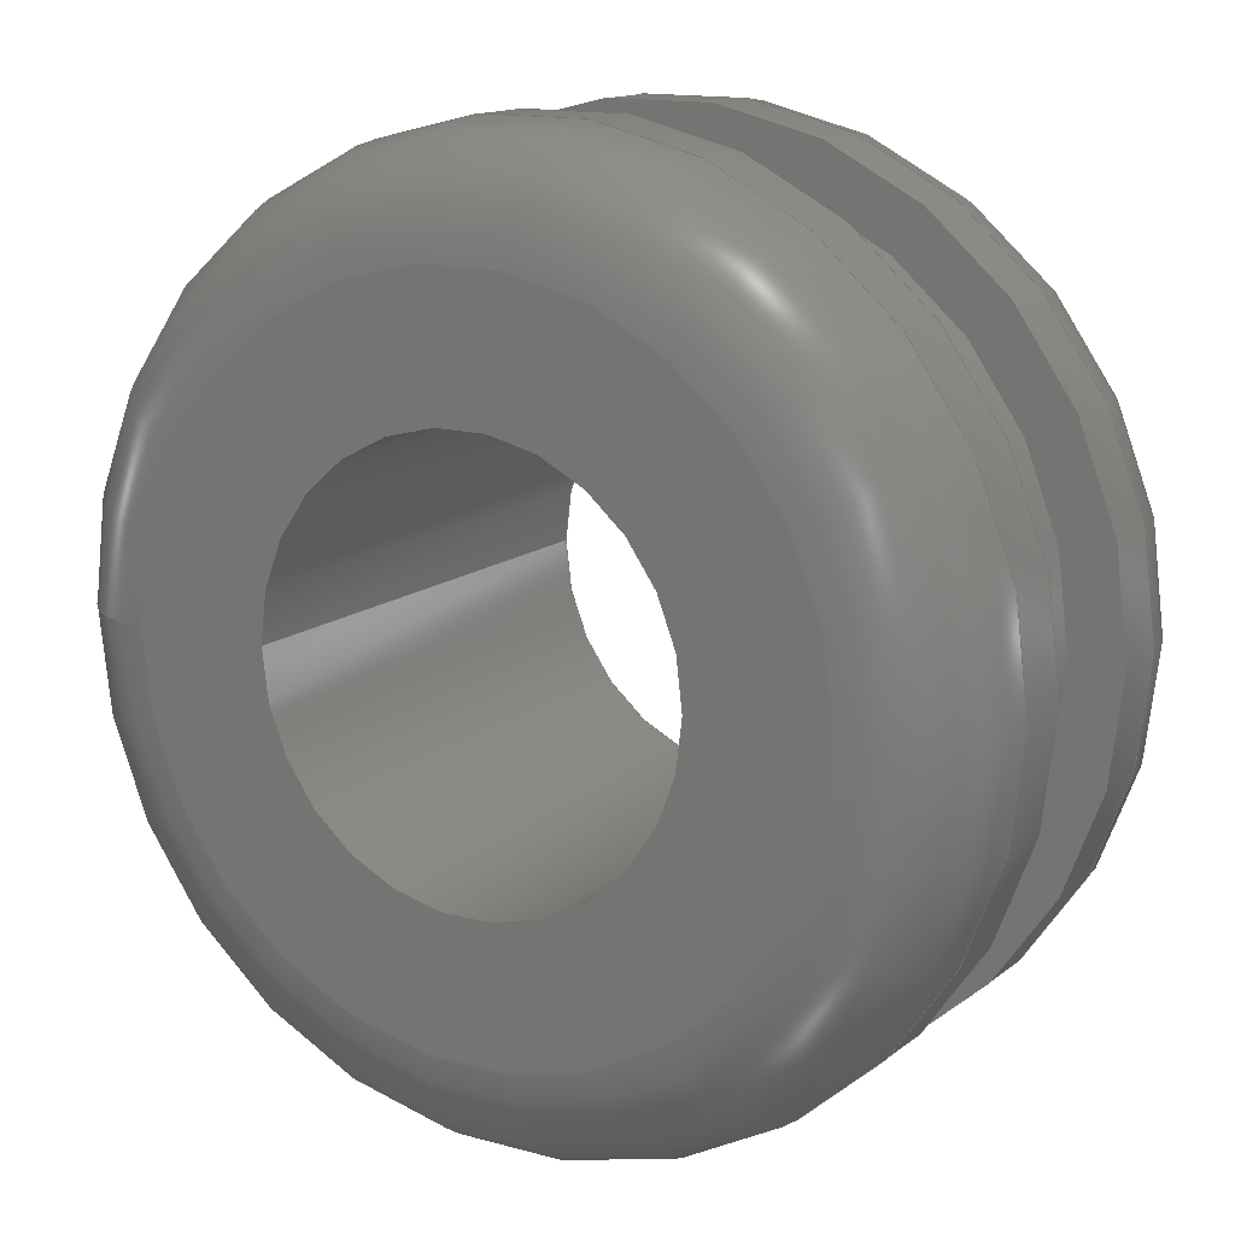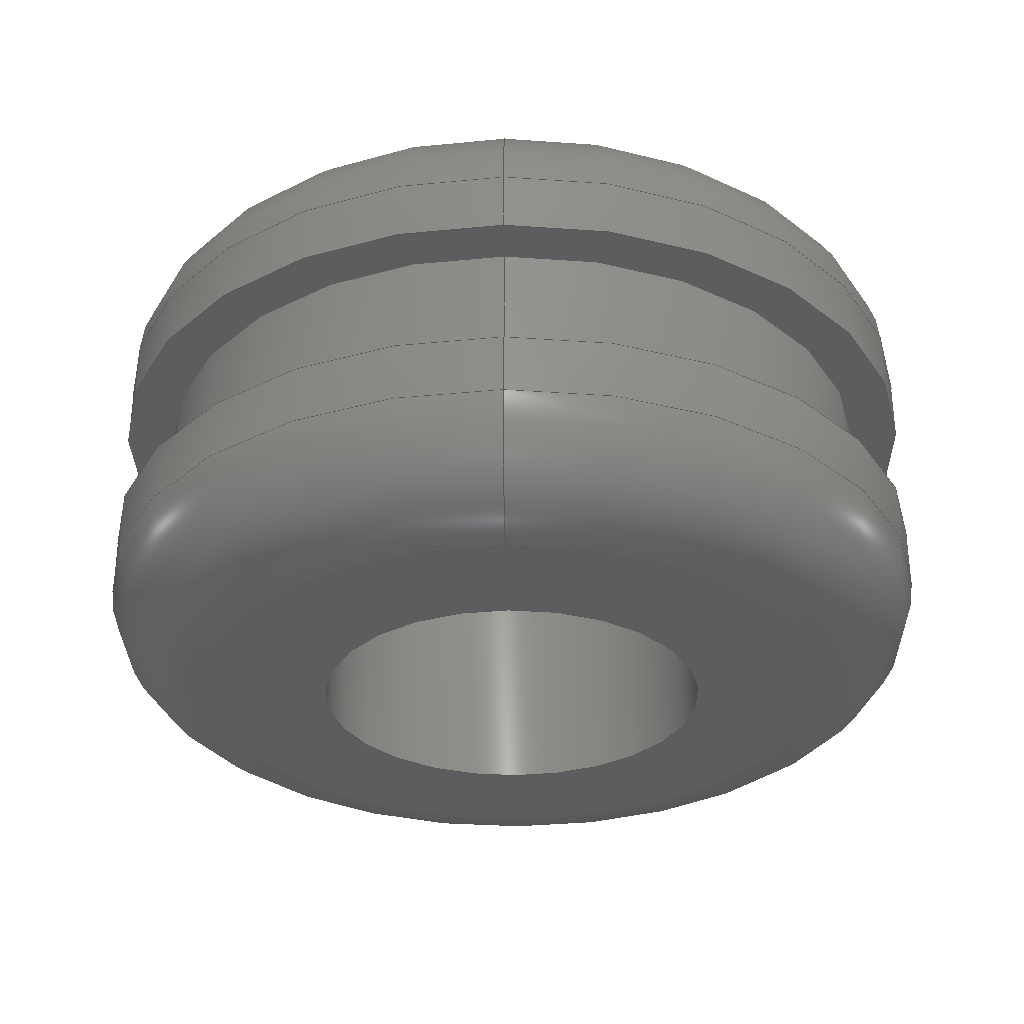
<metadata>
{"format":"step","ext":"stp","renderer":"f3d","projection":"perspective","resolution":1024,"background":"white","views":[{"elev":14.1,"azim":31.4,"up":"+Y"},{"elev":-30.9,"azim":-88.9,"up":"+Z"}]}
</metadata>
<code>
ISO-10303-21;
DATA;
#1=MECHANICAL_DESIGN_GEOMETRIC_PRESENTATION_REPRESENTATION('',(#4),#358);
#2=SHAPE_REPRESENTATION_RELATIONSHIP('SRR','None',#368,#3);
#3=ADVANCED_BREP_SHAPE_REPRESENTATION('',(#5),#357);
#4=STYLED_ITEM('',(#377),#5);
#5=MANIFOLD_SOLID_BREP('Body1',#182);
#6=FACE_BOUND('',#39,.T.);
#7=FACE_BOUND('',#42,.T.);
#8=FACE_BOUND('',#45,.T.);
#9=FACE_BOUND('',#48,.T.);
#10=PLANE('',#205);
#11=PLANE('',#214);
#12=PLANE('',#220);
#13=PLANE('',#226);
#14=LINE('',#311,#18);
#15=LINE('',#340,#19);
#16=LINE('',#351,#20);
#17=LINE('',#354,#21);
#18=VECTOR('',#244,0.2031);
#19=VECTOR('',#279,0.2031);
#20=VECTOR('',#292,0.1797);
#21=VECTOR('',#297,0.09375);
#22=CYLINDRICAL_SURFACE('',#202,0.2031);
#23=CYLINDRICAL_SURFACE('',#217,0.2031);
#24=CYLINDRICAL_SURFACE('',#223,0.1797);
#25=CYLINDRICAL_SURFACE('',#227,0.09375);
#26=FACE_OUTER_BOUND('',#36,.T.);
#27=FACE_OUTER_BOUND('',#37,.T.);
#28=FACE_OUTER_BOUND('',#38,.T.);
#29=FACE_OUTER_BOUND('',#40,.T.);
#30=FACE_OUTER_BOUND('',#41,.T.);
#31=FACE_OUTER_BOUND('',#43,.T.);
#32=FACE_OUTER_BOUND('',#44,.T.);
#33=FACE_OUTER_BOUND('',#46,.T.);
#34=FACE_OUTER_BOUND('',#47,.T.);
#35=FACE_OUTER_BOUND('',#49,.T.);
#36=EDGE_LOOP('',(#118,#119,#120,#121,#122,#123));
#37=EDGE_LOOP('',(#124,#125,#126,#127,#128,#129));
#38=EDGE_LOOP('',(#130,#131));
#39=EDGE_LOOP('',(#132,#133));
#40=EDGE_LOOP('',(#134,#135,#136,#137,#138,#139));
#41=EDGE_LOOP('',(#140,#141));
#42=EDGE_LOOP('',(#142,#143));
#43=EDGE_LOOP('',(#144,#145,#146,#147,#148,#149));
#44=EDGE_LOOP('',(#150,#151));
#45=EDGE_LOOP('',(#152,#153));
#46=EDGE_LOOP('',(#154,#155,#156,#157,#158,#159));
#47=EDGE_LOOP('',(#160,#161));
#48=EDGE_LOOP('',(#162,#163));
#49=EDGE_LOOP('',(#164,#165,#166,#167,#168,#169));
#50=CIRCLE('',#197,0.1531);
#51=CIRCLE('',#198,0.05);
#52=CIRCLE('',#199,0.2031);
#53=CIRCLE('',#200,0.2031);
#54=CIRCLE('',#201,0.1531);
#55=CIRCLE('',#203,0.2031);
#56=CIRCLE('',#204,0.2031);
#57=CIRCLE('',#206,0.09375);
#58=CIRCLE('',#207,0.09375);
#59=CIRCLE('',#209,0.2031);
#60=CIRCLE('',#210,0.05);
#61=CIRCLE('',#211,0.1531);
#62=CIRCLE('',#212,0.1531);
#63=CIRCLE('',#213,0.2031);
#64=CIRCLE('',#215,0.09375);
#65=CIRCLE('',#216,0.09375);
#66=CIRCLE('',#218,0.2031);
#67=CIRCLE('',#219,0.2031);
#68=CIRCLE('',#221,0.1797);
#69=CIRCLE('',#222,0.1797);
#70=CIRCLE('',#224,0.1797);
#71=CIRCLE('',#225,0.1797);
#72=VERTEX_POINT('',#300);
#73=VERTEX_POINT('',#301);
#74=VERTEX_POINT('',#303);
#75=VERTEX_POINT('',#305);
#76=VERTEX_POINT('',#310);
#77=VERTEX_POINT('',#312);
#78=VERTEX_POINT('',#316);
#79=VERTEX_POINT('',#317);
#80=VERTEX_POINT('',#321);
#81=VERTEX_POINT('',#322);
#82=VERTEX_POINT('',#324);
#83=VERTEX_POINT('',#326);
#84=VERTEX_POINT('',#331);
#85=VERTEX_POINT('',#332);
#86=VERTEX_POINT('',#336);
#87=VERTEX_POINT('',#337);
#88=VERTEX_POINT('',#342);
#89=VERTEX_POINT('',#343);
#90=VERTEX_POINT('',#347);
#91=VERTEX_POINT('',#348);
#92=EDGE_CURVE('',#72,#73,#50,.T.);
#93=EDGE_CURVE('',#73,#74,#51,.T.);
#94=EDGE_CURVE('',#74,#75,#52,.T.);
#95=EDGE_CURVE('',#75,#74,#53,.T.);
#96=EDGE_CURVE('',#73,#72,#54,.T.);
#97=EDGE_CURVE('',#74,#76,#14,.T.);
#98=EDGE_CURVE('',#76,#77,#55,.T.);
#99=EDGE_CURVE('',#77,#76,#56,.T.);
#100=EDGE_CURVE('',#78,#79,#57,.T.);
#101=EDGE_CURVE('',#79,#78,#58,.T.);
#102=EDGE_CURVE('',#80,#81,#59,.T.);
#103=EDGE_CURVE('',#81,#82,#60,.T.);
#104=EDGE_CURVE('',#82,#83,#61,.T.);
#105=EDGE_CURVE('',#83,#82,#62,.T.);
#106=EDGE_CURVE('',#81,#80,#63,.T.);
#107=EDGE_CURVE('',#84,#85,#64,.T.);
#108=EDGE_CURVE('',#85,#84,#65,.T.);
#109=EDGE_CURVE('',#86,#87,#66,.T.);
#110=EDGE_CURVE('',#87,#86,#67,.T.);
#111=EDGE_CURVE('',#87,#81,#15,.T.);
#112=EDGE_CURVE('',#88,#89,#68,.T.);
#113=EDGE_CURVE('',#89,#88,#69,.T.);
#114=EDGE_CURVE('',#90,#91,#70,.T.);
#115=EDGE_CURVE('',#91,#90,#71,.T.);
#116=EDGE_CURVE('',#91,#89,#16,.T.);
#117=EDGE_CURVE('',#79,#85,#17,.T.);
#118=ORIENTED_EDGE('',*,*,#92,.T.);
#119=ORIENTED_EDGE('',*,*,#93,.T.);
#120=ORIENTED_EDGE('',*,*,#94,.T.);
#121=ORIENTED_EDGE('',*,*,#95,.T.);
#122=ORIENTED_EDGE('',*,*,#93,.F.);
#123=ORIENTED_EDGE('',*,*,#96,.T.);
#124=ORIENTED_EDGE('',*,*,#95,.F.);
#125=ORIENTED_EDGE('',*,*,#94,.F.);
#126=ORIENTED_EDGE('',*,*,#97,.T.);
#127=ORIENTED_EDGE('',*,*,#98,.T.);
#128=ORIENTED_EDGE('',*,*,#99,.T.);
#129=ORIENTED_EDGE('',*,*,#97,.F.);
#130=ORIENTED_EDGE('',*,*,#92,.F.);
#131=ORIENTED_EDGE('',*,*,#96,.F.);
#132=ORIENTED_EDGE('',*,*,#100,.F.);
#133=ORIENTED_EDGE('',*,*,#101,.F.);
#134=ORIENTED_EDGE('',*,*,#102,.T.);
#135=ORIENTED_EDGE('',*,*,#103,.T.);
#136=ORIENTED_EDGE('',*,*,#104,.T.);
#137=ORIENTED_EDGE('',*,*,#105,.T.);
#138=ORIENTED_EDGE('',*,*,#103,.F.);
#139=ORIENTED_EDGE('',*,*,#106,.T.);
#140=ORIENTED_EDGE('',*,*,#105,.F.);
#141=ORIENTED_EDGE('',*,*,#104,.F.);
#142=ORIENTED_EDGE('',*,*,#107,.T.);
#143=ORIENTED_EDGE('',*,*,#108,.T.);
#144=ORIENTED_EDGE('',*,*,#109,.F.);
#145=ORIENTED_EDGE('',*,*,#110,.F.);
#146=ORIENTED_EDGE('',*,*,#111,.T.);
#147=ORIENTED_EDGE('',*,*,#102,.F.);
#148=ORIENTED_EDGE('',*,*,#106,.F.);
#149=ORIENTED_EDGE('',*,*,#111,.F.);
#150=ORIENTED_EDGE('',*,*,#109,.T.);
#151=ORIENTED_EDGE('',*,*,#110,.T.);
#152=ORIENTED_EDGE('',*,*,#112,.F.);
#153=ORIENTED_EDGE('',*,*,#113,.F.);
#154=ORIENTED_EDGE('',*,*,#114,.F.);
#155=ORIENTED_EDGE('',*,*,#115,.F.);
#156=ORIENTED_EDGE('',*,*,#116,.T.);
#157=ORIENTED_EDGE('',*,*,#113,.T.);
#158=ORIENTED_EDGE('',*,*,#112,.T.);
#159=ORIENTED_EDGE('',*,*,#116,.F.);
#160=ORIENTED_EDGE('',*,*,#99,.F.);
#161=ORIENTED_EDGE('',*,*,#98,.F.);
#162=ORIENTED_EDGE('',*,*,#114,.T.);
#163=ORIENTED_EDGE('',*,*,#115,.T.);
#164=ORIENTED_EDGE('',*,*,#100,.T.);
#165=ORIENTED_EDGE('',*,*,#117,.T.);
#166=ORIENTED_EDGE('',*,*,#107,.F.);
#167=ORIENTED_EDGE('',*,*,#108,.F.);
#168=ORIENTED_EDGE('',*,*,#117,.F.);
#169=ORIENTED_EDGE('',*,*,#101,.T.);
#170=TOROIDAL_SURFACE('',#196,0.1531,0.05);
#171=TOROIDAL_SURFACE('',#208,0.1531,0.05);
#172=ADVANCED_FACE('',(#26),#170,.T.);
#173=ADVANCED_FACE('',(#27),#22,.T.);
#174=ADVANCED_FACE('',(#28,#6),#10,.T.);
#175=ADVANCED_FACE('',(#29),#171,.T.);
#176=ADVANCED_FACE('',(#30,#7),#11,.T.);
#177=ADVANCED_FACE('',(#31),#23,.T.);
#178=ADVANCED_FACE('',(#32,#8),#12,.T.);
#179=ADVANCED_FACE('',(#33),#24,.T.);
#180=ADVANCED_FACE('',(#34,#9),#13,.T.);
#181=ADVANCED_FACE('',(#35),#25,.F.);
#182=CLOSED_SHELL('',(#172,#173,#174,#175,#176,#177,#178,#179,#180,#181));
#183=DERIVED_UNIT_ELEMENT(#185,1);
#184=DERIVED_UNIT_ELEMENT(#362,3);
#185=(
MASS_UNIT()
NAMED_UNIT(*)
SI_UNIT(.KILO.,.GRAM.)
);
#186=DERIVED_UNIT((#183,#184));
#187=MEASURE_REPRESENTATION_ITEM('density measure',
POSITIVE_RATIO_MEASURE(7850),#186);
#188=PROPERTY_DEFINITION_REPRESENTATION(#193,#190);
#189=PROPERTY_DEFINITION_REPRESENTATION(#194,#191);
#190=REPRESENTATION('material name',(#192),#357);
#191=REPRESENTATION('density',(#187),#357);
#192=DESCRIPTIVE_REPRESENTATION_ITEM('Steel','Steel');
#193=PROPERTY_DEFINITION('material property','material name',#370);
#194=PROPERTY_DEFINITION('material property','density of part',#370);
#195=AXIS2_PLACEMENT_3D('placement',#298,#228,#229);
#196=AXIS2_PLACEMENT_3D('',#299,#230,#231);
#197=AXIS2_PLACEMENT_3D('',#302,#232,#233);
#198=AXIS2_PLACEMENT_3D('',#304,#234,#235);
#199=AXIS2_PLACEMENT_3D('',#306,#236,#237);
#200=AXIS2_PLACEMENT_3D('',#307,#238,#239);
#201=AXIS2_PLACEMENT_3D('',#308,#240,#241);
#202=AXIS2_PLACEMENT_3D('',#309,#242,#243);
#203=AXIS2_PLACEMENT_3D('',#313,#245,#246);
#204=AXIS2_PLACEMENT_3D('',#314,#247,#248);
#205=AXIS2_PLACEMENT_3D('',#315,#249,#250);
#206=AXIS2_PLACEMENT_3D('',#318,#251,#252);
#207=AXIS2_PLACEMENT_3D('',#319,#253,#254);
#208=AXIS2_PLACEMENT_3D('',#320,#255,#256);
#209=AXIS2_PLACEMENT_3D('',#323,#257,#258);
#210=AXIS2_PLACEMENT_3D('',#325,#259,#260);
#211=AXIS2_PLACEMENT_3D('',#327,#261,#262);
#212=AXIS2_PLACEMENT_3D('',#328,#263,#264);
#213=AXIS2_PLACEMENT_3D('',#329,#265,#266);
#214=AXIS2_PLACEMENT_3D('',#330,#267,#268);
#215=AXIS2_PLACEMENT_3D('',#333,#269,#270);
#216=AXIS2_PLACEMENT_3D('',#334,#271,#272);
#217=AXIS2_PLACEMENT_3D('',#335,#273,#274);
#218=AXIS2_PLACEMENT_3D('',#338,#275,#276);
#219=AXIS2_PLACEMENT_3D('',#339,#277,#278);
#220=AXIS2_PLACEMENT_3D('',#341,#280,#281);
#221=AXIS2_PLACEMENT_3D('',#344,#282,#283);
#222=AXIS2_PLACEMENT_3D('',#345,#284,#285);
#223=AXIS2_PLACEMENT_3D('',#346,#286,#287);
#224=AXIS2_PLACEMENT_3D('',#349,#288,#289);
#225=AXIS2_PLACEMENT_3D('',#350,#290,#291);
#226=AXIS2_PLACEMENT_3D('',#352,#293,#294);
#227=AXIS2_PLACEMENT_3D('',#353,#295,#296);
#228=DIRECTION('axis',(0,0,1));
#229=DIRECTION('refdir',(1,0,0));
#230=DIRECTION('center_axis',(-1.472e-16,0,1));
#231=DIRECTION('ref_axis',(1,0,1.366e-16));
#232=DIRECTION('center_axis',(1.472e-16,0,-1));
#233=DIRECTION('ref_axis',(-1,1.225e-16,-1.472e-16));
#234=DIRECTION('center_axis',(1.225e-16,-1,1.803e-32));
#235=DIRECTION('ref_axis',(-1,-1.225e-16,-1.614e-16));
#236=DIRECTION('center_axis',(-1.472e-16,0,1));
#237=DIRECTION('ref_axis',(-1,1.225e-16,-1.614e-16));
#238=DIRECTION('center_axis',(-1.472e-16,0,1));
#239=DIRECTION('ref_axis',(-1,1.225e-16,-1.614e-16));
#240=DIRECTION('center_axis',(1.472e-16,0,-1));
#241=DIRECTION('ref_axis',(-1,1.225e-16,-1.472e-16));
#242=DIRECTION('center_axis',(-1.472e-16,0,1));
#243=DIRECTION('ref_axis',(1,0,1.076e-16));
#244=DIRECTION('',(1.472e-16,0,-1));
#245=DIRECTION('center_axis',(-1.472e-16,0,1));
#246=DIRECTION('ref_axis',(1,0,1.472e-16));
#247=DIRECTION('center_axis',(-1.472e-16,0,1));
#248=DIRECTION('ref_axis',(1,0,1.472e-16));
#249=DIRECTION('center_axis',(-1.472e-16,0,1));
#250=DIRECTION('ref_axis',(1,0,1.472e-16));
#251=DIRECTION('center_axis',(-1.472e-16,0,1));
#252=DIRECTION('ref_axis',(1,0,1.472e-16));
#253=DIRECTION('center_axis',(-1.472e-16,0,1));
#254=DIRECTION('ref_axis',(1,0,1.472e-16));
#255=DIRECTION('center_axis',(-1.472e-16,0,1));
#256=DIRECTION('ref_axis',(1,0,1.366e-16));
#257=DIRECTION('center_axis',(1.472e-16,0,-1));
#258=DIRECTION('ref_axis',(-1,1.225e-16,-1.614e-16));
#259=DIRECTION('center_axis',(1.225e-16,-1,1.803e-32));
#260=DIRECTION('ref_axis',(-1,-1.225e-16,-1.614e-16));
#261=DIRECTION('center_axis',(-1.472e-16,0,1));
#262=DIRECTION('ref_axis',(-1,1.225e-16,-1.472e-16));
#263=DIRECTION('center_axis',(-1.472e-16,0,1));
#264=DIRECTION('ref_axis',(-1,1.225e-16,-1.472e-16));
#265=DIRECTION('center_axis',(1.472e-16,0,-1));
#266=DIRECTION('ref_axis',(-1,1.225e-16,-1.614e-16));
#267=DIRECTION('center_axis',(1.472e-16,0,-1));
#268=DIRECTION('ref_axis',(-1,0,-1.472e-16));
#269=DIRECTION('center_axis',(-1.472e-16,0,1));
#270=DIRECTION('ref_axis',(1,0,1.472e-16));
#271=DIRECTION('center_axis',(-1.472e-16,0,1));
#272=DIRECTION('ref_axis',(1,0,1.472e-16));
#273=DIRECTION('center_axis',(-1.472e-16,0,1));
#274=DIRECTION('ref_axis',(1,0,1.076e-16));
#275=DIRECTION('center_axis',(-1.472e-16,0,1));
#276=DIRECTION('ref_axis',(1,0,1.472e-16));
#277=DIRECTION('center_axis',(-1.472e-16,0,1));
#278=DIRECTION('ref_axis',(1,0,1.472e-16));
#279=DIRECTION('',(1.472e-16,0,-1));
#280=DIRECTION('center_axis',(-1.472e-16,0,1));
#281=DIRECTION('ref_axis',(1,0,1.472e-16));
#282=DIRECTION('center_axis',(-1.472e-16,0,1));
#283=DIRECTION('ref_axis',(1,0,1.472e-16));
#284=DIRECTION('center_axis',(-1.472e-16,0,1));
#285=DIRECTION('ref_axis',(1,0,1.472e-16));
#286=DIRECTION('center_axis',(-1.472e-16,0,1));
#287=DIRECTION('ref_axis',(1,0,1.076e-16));
#288=DIRECTION('center_axis',(-1.472e-16,0,1));
#289=DIRECTION('ref_axis',(1,0,1.472e-16));
#290=DIRECTION('center_axis',(-1.472e-16,0,1));
#291=DIRECTION('ref_axis',(1,0,1.472e-16));
#292=DIRECTION('',(1.472e-16,0,-1));
#293=DIRECTION('center_axis',(1.472e-16,0,-1));
#294=DIRECTION('ref_axis',(-1,0,-1.472e-16));
#295=DIRECTION('center_axis',(-1.472e-16,0,1));
#296=DIRECTION('ref_axis',(1,0,1.076e-16));
#297=DIRECTION('',(1.472e-16,0,-1));
#298=CARTESIAN_POINT('',(0,0,0));
#299=CARTESIAN_POINT('Origin',(-4.418e-17,0,0.05937));
#300=CARTESIAN_POINT('',(0.1531,-3.75e-17,0.1094));
#301=CARTESIAN_POINT('',(-0.1531,-1.875e-17,0.1094));
#302=CARTESIAN_POINT('Origin',(-5.154e-17,0,0.1094));
#303=CARTESIAN_POINT('',(-0.2031,-2.488e-17,0.05937));
#304=CARTESIAN_POINT('Origin',(-0.1531,-1.875e-17,0.05937));
#305=CARTESIAN_POINT('',(0.2031,0,0.05937));
#306=CARTESIAN_POINT('Origin',(-4.418e-17,0,0.05937));
#307=CARTESIAN_POINT('Origin',(-4.418e-17,0,0.05937));
#308=CARTESIAN_POINT('Origin',(-5.154e-17,0,0.1094));
#309=CARTESIAN_POINT('Origin',(-4.579e-17,0,0.07031));
#310=CARTESIAN_POINT('',(-0.2031,-2.488e-17,0.03125));
#311=CARTESIAN_POINT('',(-0.2031,-2.488e-17,0.07031));
#312=CARTESIAN_POINT('',(0.2031,0,0.03125));
#313=CARTESIAN_POINT('Origin',(-4.004e-17,0,0.03125));
#314=CARTESIAN_POINT('Origin',(-4.004e-17,0,0.03125));
#315=CARTESIAN_POINT('Origin',(0.09375,0,0.1094));
#316=CARTESIAN_POINT('',(0.09375,0,0.1094));
#317=CARTESIAN_POINT('',(-0.09375,-1.148e-17,0.1094));
#318=CARTESIAN_POINT('Origin',(-5.154e-17,0,0.1094));
#319=CARTESIAN_POINT('Origin',(-5.154e-17,0,0.1094));
#320=CARTESIAN_POINT('Origin',(-2.67e-17,0,-0.05938));
#321=CARTESIAN_POINT('',(0.2031,-4.975e-17,-0.05937));
#322=CARTESIAN_POINT('',(-0.2031,-2.488e-17,-0.05938));
#323=CARTESIAN_POINT('Origin',(-2.67e-17,0,-0.05938));
#324=CARTESIAN_POINT('',(-0.1531,-1.875e-17,-0.1094));
#325=CARTESIAN_POINT('Origin',(-0.1531,-1.875e-17,-0.05938));
#326=CARTESIAN_POINT('',(0.1531,-2.426e-33,-0.1094));
#327=CARTESIAN_POINT('Origin',(-1.934e-17,0,-0.1094));
#328=CARTESIAN_POINT('Origin',(-1.934e-17,0,-0.1094));
#329=CARTESIAN_POINT('Origin',(-2.67e-17,0,-0.05938));
#330=CARTESIAN_POINT('Origin',(0.2031,0,-0.1094));
#331=CARTESIAN_POINT('',(0.09375,0,-0.1094));
#332=CARTESIAN_POINT('',(-0.09375,-1.148e-17,-0.1094));
#333=CARTESIAN_POINT('Origin',(-1.934e-17,0,-0.1094));
#334=CARTESIAN_POINT('Origin',(-1.934e-17,0,-0.1094));
#335=CARTESIAN_POINT('Origin',(-2.509e-17,0,-0.07031));
#336=CARTESIAN_POINT('',(0.2031,0,-0.03125));
#337=CARTESIAN_POINT('',(-0.2031,-2.488e-17,-0.03125));
#338=CARTESIAN_POINT('Origin',(-3.084e-17,0,-0.03125));
#339=CARTESIAN_POINT('Origin',(-3.084e-17,0,-0.03125));
#340=CARTESIAN_POINT('',(-0.2031,-2.488e-17,-0.07031));
#341=CARTESIAN_POINT('Origin',(0.1797,0,-0.03125));
#342=CARTESIAN_POINT('',(0.1797,0,-0.03125));
#343=CARTESIAN_POINT('',(-0.1797,-2.201e-17,-0.03125));
#344=CARTESIAN_POINT('Origin',(-3.084e-17,0,-0.03125));
#345=CARTESIAN_POINT('Origin',(-3.084e-17,0,-0.03125));
#346=CARTESIAN_POINT('Origin',(-3.544e-17,0,-2.076e-16));
#347=CARTESIAN_POINT('',(0.1797,0,0.03125));
#348=CARTESIAN_POINT('',(-0.1797,-2.201e-17,0.03125));
#349=CARTESIAN_POINT('Origin',(-4.004e-17,0,0.03125));
#350=CARTESIAN_POINT('Origin',(-4.004e-17,0,0.03125));
#351=CARTESIAN_POINT('',(-0.1797,-2.201e-17,-2.27e-16));
#352=CARTESIAN_POINT('Origin',(0.2031,0,0.03125));
#353=CARTESIAN_POINT('Origin',(-3.544e-17,0,-5.464e-17));
#354=CARTESIAN_POINT('',(-0.09375,-1.148e-17,-6.472e-17));
#355=UNCERTAINTY_MEASURE_WITH_UNIT(LENGTH_MEASURE(0.0003937),
#360,'DISTANCE_ACCURACY_VALUE',
'Maximum model space distance between geometric entities at asserted c
onnectivities');
#356=UNCERTAINTY_MEASURE_WITH_UNIT(LENGTH_MEASURE(0.0003937),
#360,'DISTANCE_ACCURACY_VALUE',
'Maximum model space distance between geometric entities at asserted c
onnectivities');
#357=(
GEOMETRIC_REPRESENTATION_CONTEXT(3)
GLOBAL_UNCERTAINTY_ASSIGNED_CONTEXT((#355))
GLOBAL_UNIT_ASSIGNED_CONTEXT((#360,#365,#364))
REPRESENTATION_CONTEXT('','3D')
);
#358=(
GEOMETRIC_REPRESENTATION_CONTEXT(3)
GLOBAL_UNCERTAINTY_ASSIGNED_CONTEXT((#356))
GLOBAL_UNIT_ASSIGNED_CONTEXT((#360,#365,#364))
REPRESENTATION_CONTEXT('','3D')
);
#359=DIMENSIONAL_EXPONENTS(1,0,0,0,0,0,0);
#360=(
CONVERSION_BASED_UNIT('inch',#363)
LENGTH_UNIT()
NAMED_UNIT(#359)
);
#361=(
LENGTH_UNIT()
NAMED_UNIT(*)
SI_UNIT(.MILLI.,.METRE.)
);
#362=(
LENGTH_UNIT()
NAMED_UNIT(*)
SI_UNIT($,.METRE.)
);
#363=LENGTH_MEASURE_WITH_UNIT(LENGTH_MEASURE(25.4),#361);
#364=(
NAMED_UNIT(*)
SI_UNIT($,.STERADIAN.)
SOLID_ANGLE_UNIT()
);
#365=(
NAMED_UNIT(*)
PLANE_ANGLE_UNIT()
SI_UNIT($,.RADIAN.)
);
#366=SHAPE_DEFINITION_REPRESENTATION(#367,#368);
#367=PRODUCT_DEFINITION_SHAPE('',$,#370);
#368=SHAPE_REPRESENTATION('',(#195),#357);
#369=PRODUCT_DEFINITION_CONTEXT('part definition',#374,'design');
#370=PRODUCT_DEFINITION('(Unsaved)','(Unsaved)',#371,#369);
#371=PRODUCT_DEFINITION_FORMATION('',$,#376);
#372=PRODUCT_RELATED_PRODUCT_CATEGORY('(Unsaved)','(Unsaved)',(#376));
#373=APPLICATION_PROTOCOL_DEFINITION('international standard',
'automotive_design',2009,#374);
#374=APPLICATION_CONTEXT(
'Core Data for Automotive Mechanical Design Process');
#375=PRODUCT_CONTEXT('part definition',#374,'mechanical');
#376=PRODUCT('(Unsaved)','(Unsaved)',$,(#375));
#377=PRESENTATION_STYLE_ASSIGNMENT((#378));
#378=SURFACE_STYLE_USAGE(.BOTH.,#379);
#379=SURFACE_SIDE_STYLE('',(#380));
#380=SURFACE_STYLE_FILL_AREA(#381);
#381=FILL_AREA_STYLE('Steel - Satin',(#382));
#382=FILL_AREA_STYLE_COLOUR('Steel - Satin',#383);
#383=COLOUR_RGB('Steel - Satin',0.6275,0.6275,0.6275);
ENDSEC;
END-ISO-10303-21;

</code>
